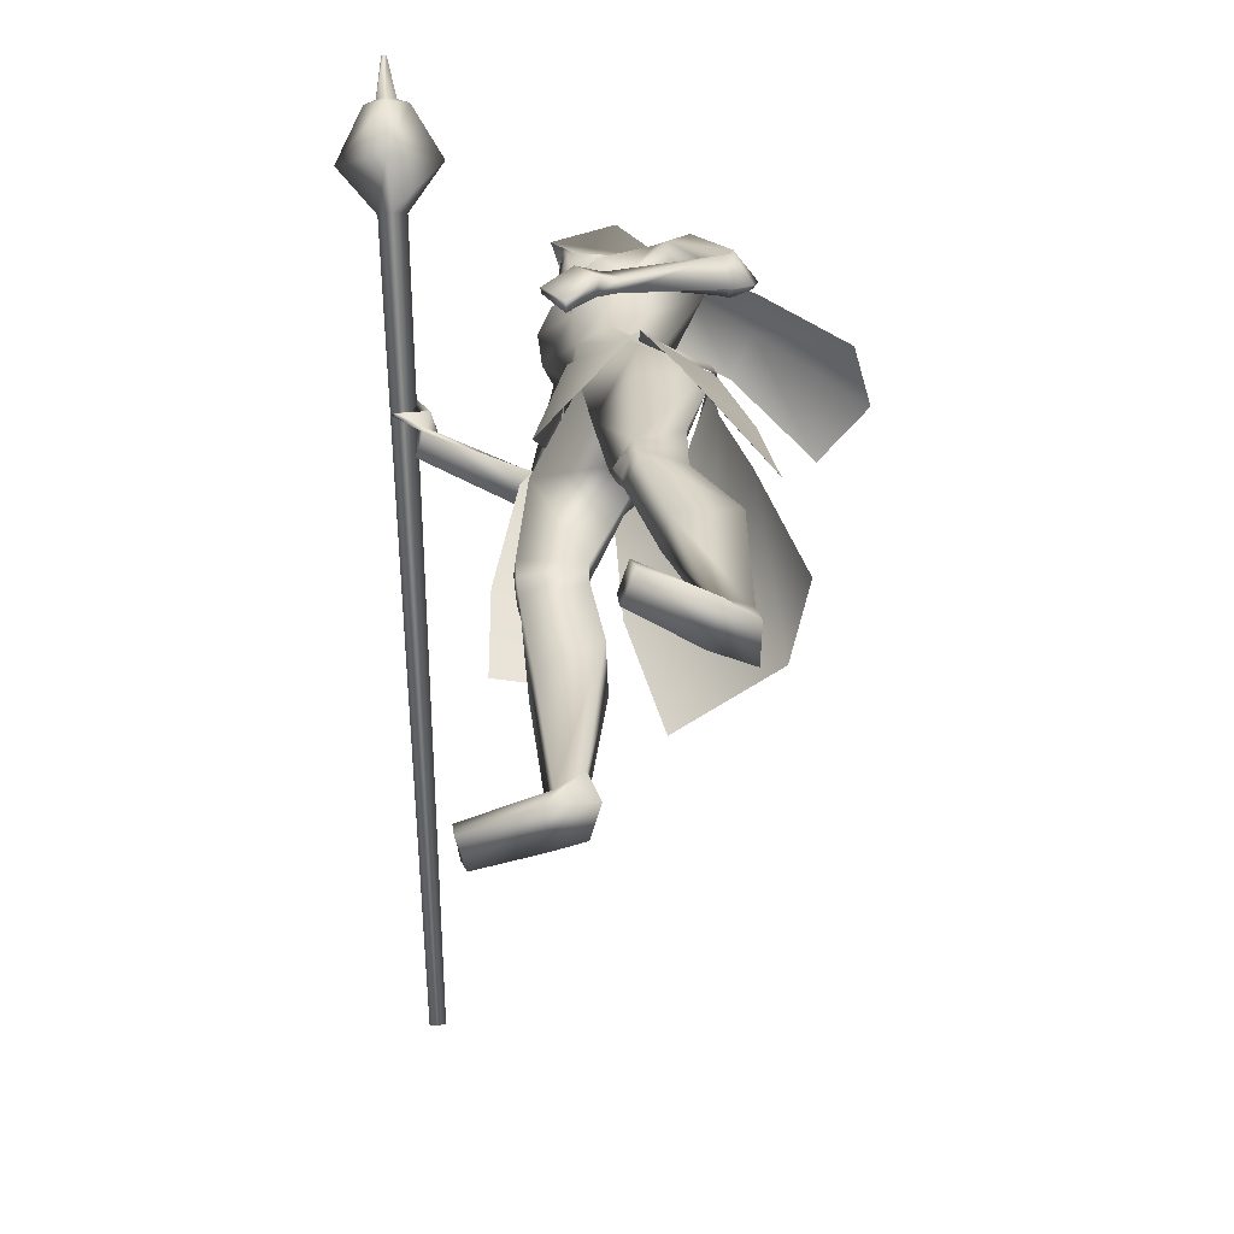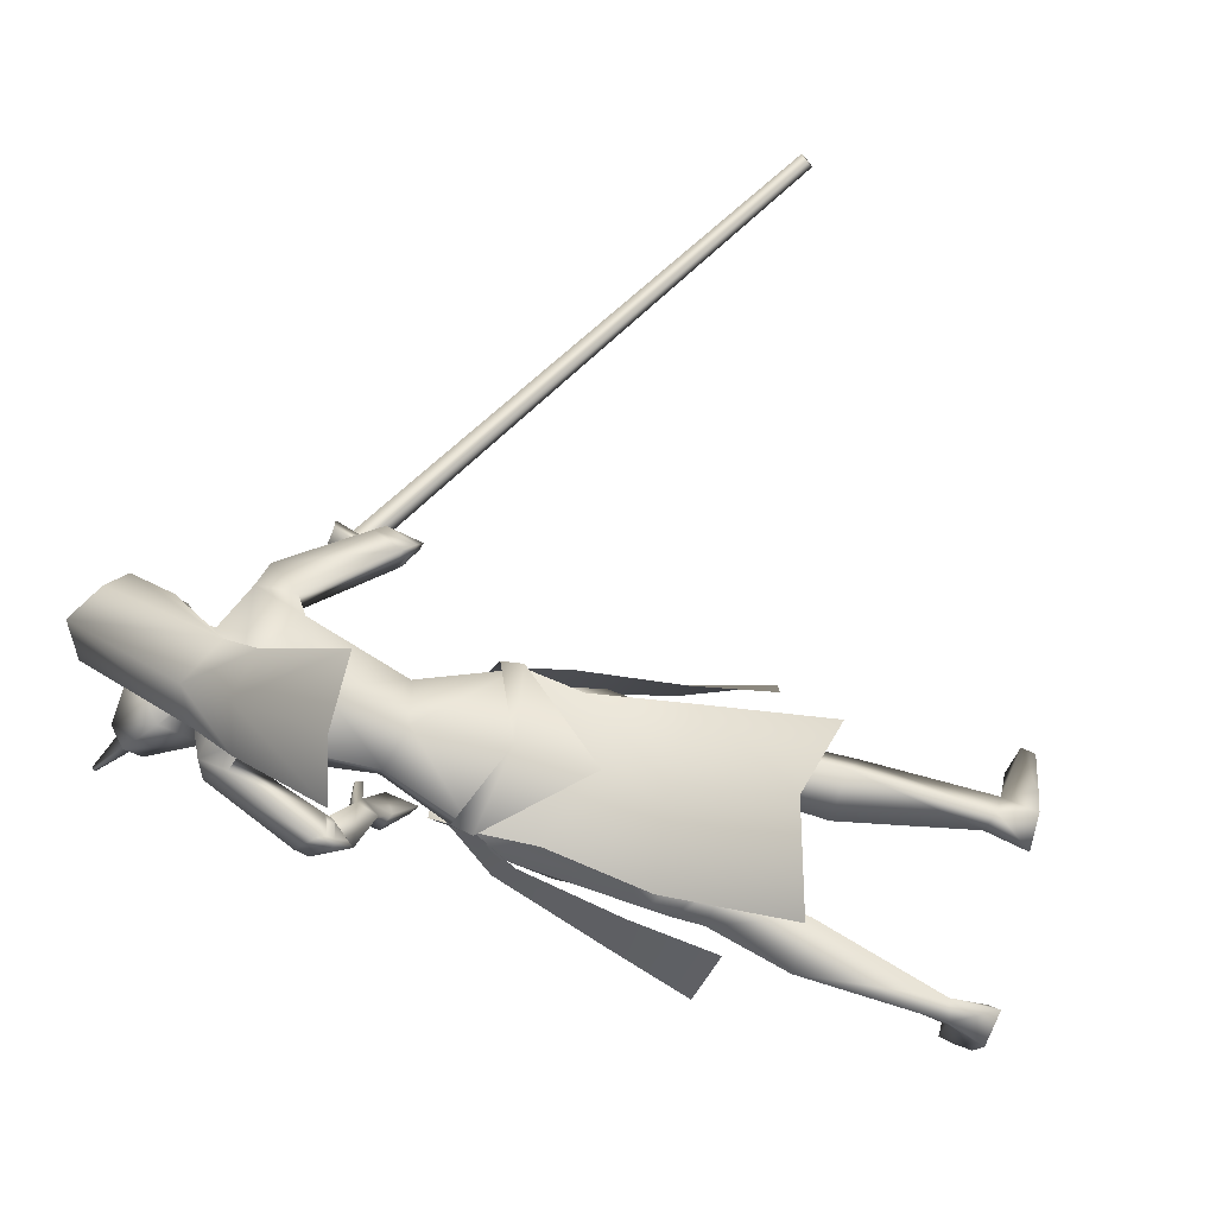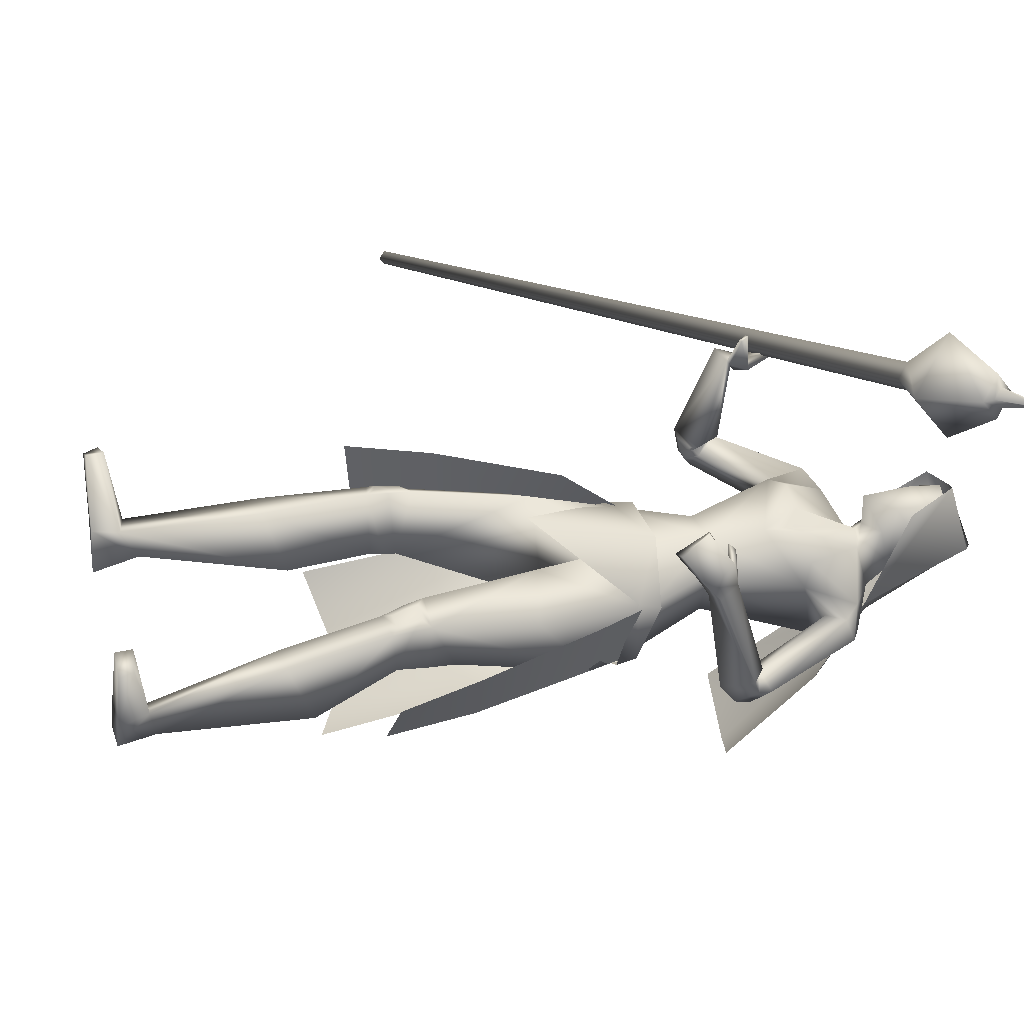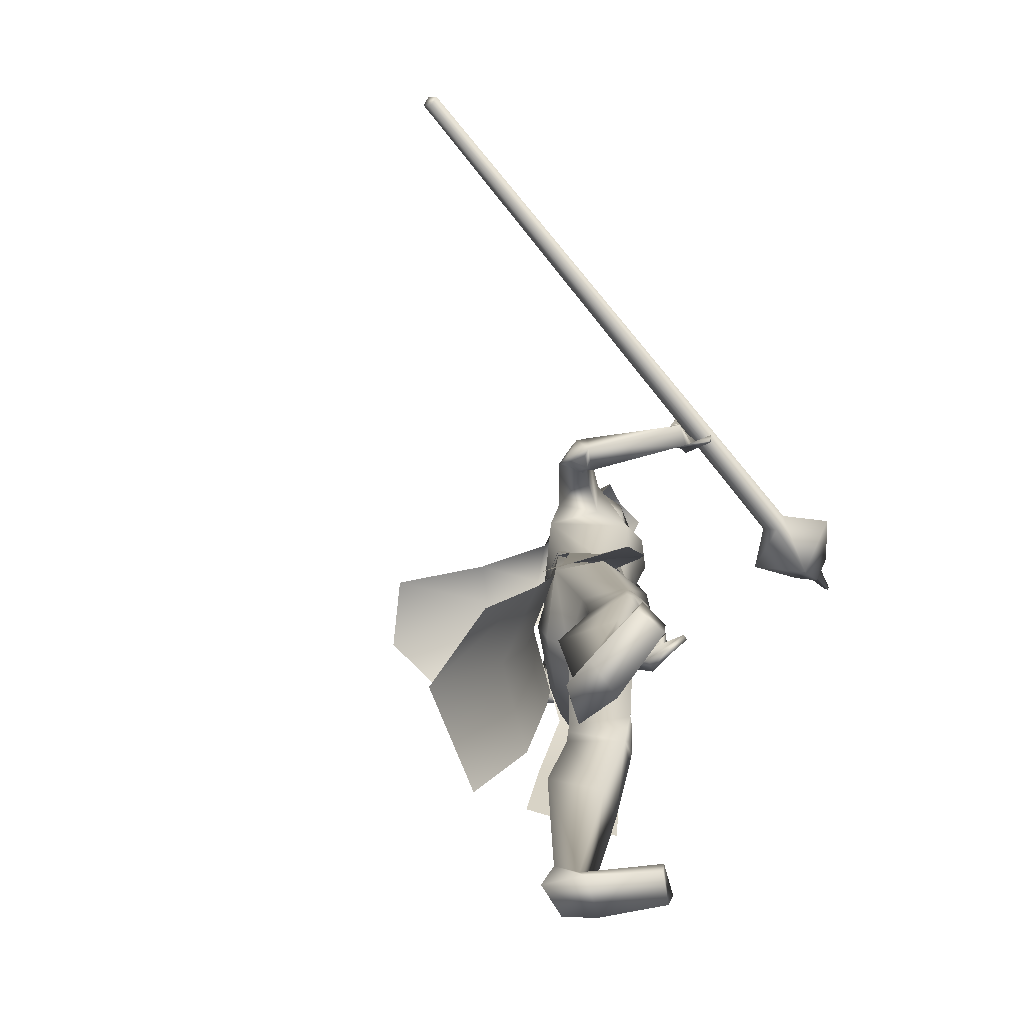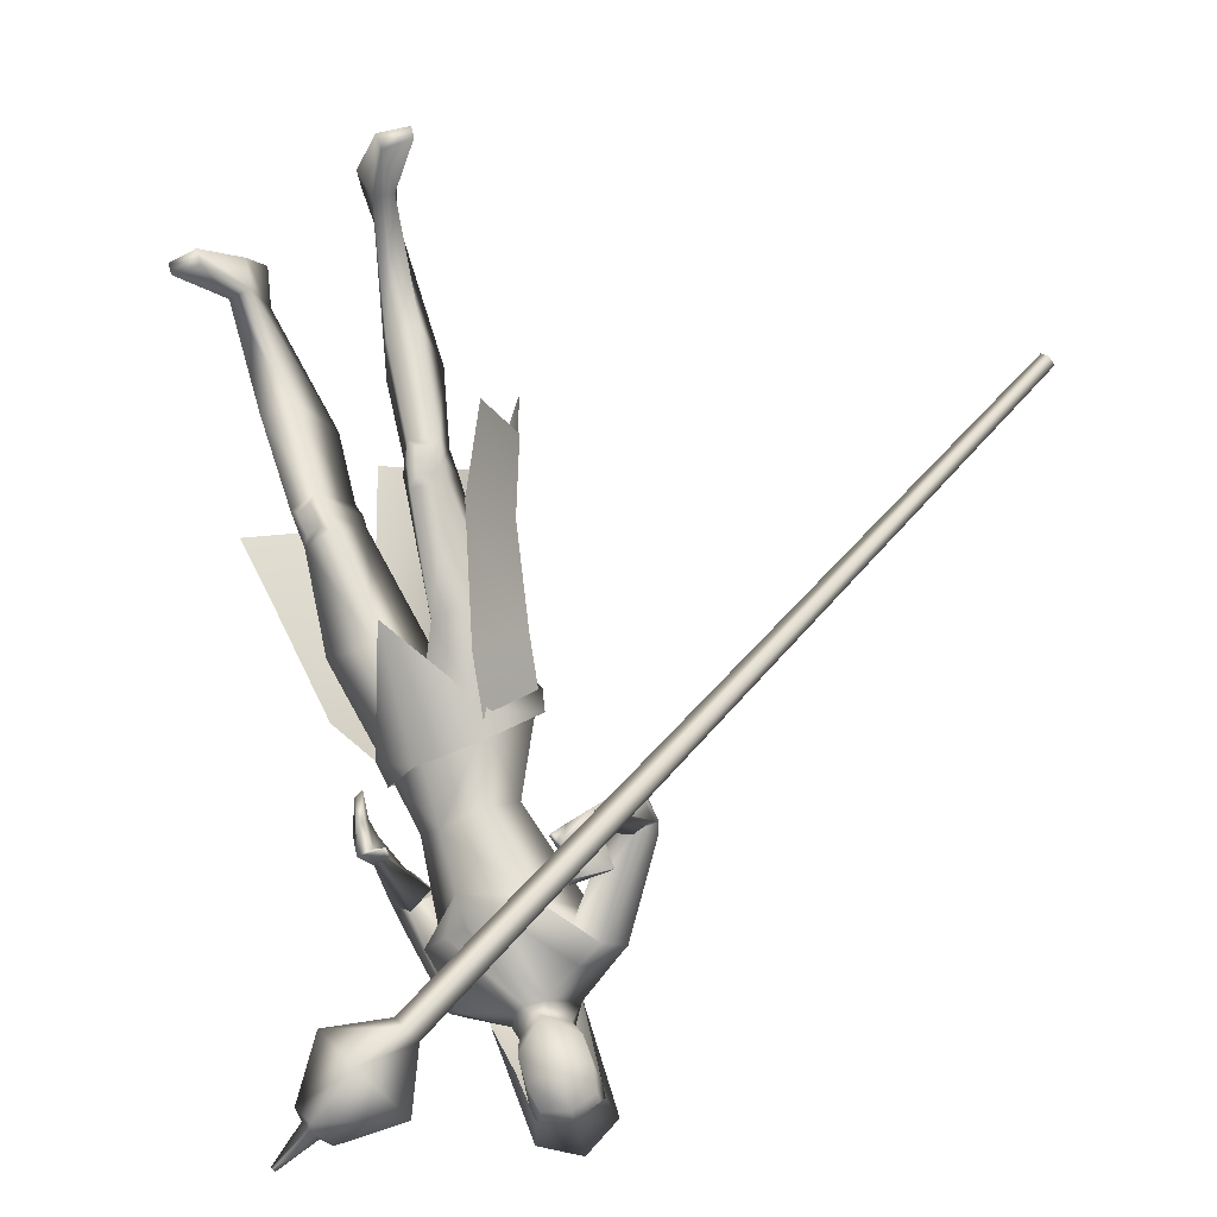
<metadata>
{"format":"obj","ext":"obj","renderer":"f3d","projection":"perspective","resolution":1024,"background":"white","views":[{"elev":-61.0,"azim":94.2,"up":"+Y"},{"elev":-68.9,"azim":-110.1,"up":"+Z"},{"elev":17.3,"azim":74.6,"up":"+Z"},{"elev":-74.6,"azim":-53.0,"up":"+Y"},{"elev":76.8,"azim":162.1,"up":"+Z"}]}
</metadata>
<code>
o Cube
v -754.8 -191.1 207.6
v -759.3 -182.7 218.4
v -764.5 -173.2 208.8
v -760 -181.6 198
v 134.2 283.9 197.8
v 125.9 299.4 217.8
v 116.2 316.9 200.2
v 124.5 301.3 180.2
v 178.4 334.3 129.4
v 148 391.4 202.8
v 183.6 327.3 267.4
v 214 270.2 194.1
v 259.5 340.5 196
v 246.7 364.6 226.9
v 231.7 391.6 199.6
v 244.5 367.5 168.7
v 249.9 369.3 184.5
v 244.1 380.3 198.6
v 250.9 368 211
v 256.7 357 196.9
v 300.1 391.9 197
v 298.6 394.7 200.7
v 296.9 397.9 197.4
v 298.4 395.1 193.8
v 71.04 -23.93 -100.6
v 31.96 -43.95 -183.4
v 119.2 -101.2 -106.1
v 61.15 -113.9 -188.7
v 81.54 -38.09 -91.28
v 76.44 -5.672 -100.2
v 38.08 -53.56 -188.9
v 35.76 -25.13 -183.4
v -70.06 -64.34 -147.5
v 28.43 -173.6 20.96
v -16.77 321.3 -163.9
v 45.54 292.2 -133
v -65.6 291.2 -113.9
v -13.57 470.4 -84.84
v 36.52 442.3 -72.15
v -63.67 442.3 -72.15
v -13.57 434.6 5.324
v 27.02 420.6 13.09
v -54.17 420.6 13.09
v 32.79 361.8 -19.11
v -59.93 361.8 -19.11
v -50.6 263.5 -237.5
v 10.68 239.9 -245.7
v -107.4 250 -207.1
v -111.9 153.4 -375.3
v -17.44 125.1 -356.4
v -184.8 156.9 -306.3
v 22.59 303.2 -114.6
v -63.38 303.2 -83.27
v -24.96 302.7 -111.5
v 13.21 292.1 -63.88
v -23.62 292.1 -50.48
v 65.18 274.6 -166
v -109.5 277 -33.52
v 72.49 270 -122.8
v -70.8 271.9 -5.285
v -48.07 261.7 -121.3
v -51.72 167.5 -125.6
v 16.55 226.8 -178.6
v -108.1 209.7 -71.5
v 37.1 149.3 -19.79
v 71.18 194.7 -93.42
v -40.77 181.5 24.31
v 32.85 73.9 -24.85
v 56.18 64.6 -68
v -13.7 64.6 -9.367
v -32.11 53.11 -102.3
v 23.29 66.25 -126.4
v -65.53 66.25 -51.91
v 112.1 137.3 -217.6
v -197.9 165.3 34.15
v 97.95 123.6 -194.8
v -175 153.4 50.74
v 76.56 120.3 -244.9
v -195.4 124.9 7.441
v 62.25 116.5 -205.8
v -159.1 126 29.62
v 116.4 111.5 -202.1
v -196.3 149.9 62.16
v 96.4 129 -191.2
v -170.7 156.8 51.2
v 88.39 73.44 -213.6
v -193.2 101.4 60.1
v 65.85 110.7 -197.8
v -157.7 124.4 41.25
v 70.97 -23.65 -102.5
v -51.62 -23.45 -1.437
v -60.51 -70.14 -136.1
v 32.61 -48.44 -182.7
v -122.6 -48.44 -52.51
v 40.44 -163.1 -45.89
v -29.77 -152.4 30.55
v -24.91 -135.6 -109.7
v 56.85 -93.64 -185.3
v -120.9 -97.06 -61.19
v -52.7 -117.5 -126.8
v 87.05 -312.2 -94.54
v -96.35 -301.8 34
v 51.31 -315.9 -66.59
v -51.85 -304.9 43.07
v 9.482 -325.5 -139.3
v -48.23 -328.5 -37.87
v 75.89 -279.5 -151.1
v -111.8 -278.6 -26.19
v 90.26 -363.5 -99.43
v -102.7 -354.5 38.67
v 56.99 -370.5 -83.2
v -65.83 -362.3 39.05
v 14.12 -359.1 -146.9
v -56.23 -360.6 -37.94
v 73.19 -355.5 -151.6
v -111 -353.1 -16.16
v 106.9 -710.2 -177.8
v -164.5 -709 8.231
v 51.78 -710.8 -159.4
v -106.9 -711.8 6.673
v 30.02 -711 -207.9
v -107.8 -712.6 -48.88
v 79.56 -710.1 -213.4
v -154.7 -708.2 -32.77
v 58.53 -674.6 -170.2
v -114.6 -674.4 -0.483
v 87.78 -669.8 -171.4
v -141.8 -668.3 9.197
v 41.69 -651.1 -196
v -108.8 -652.9 -32.84
v 66.56 -659.7 -207.9
v -136.8 -660.1 -32.22
v 144.3 -692 -93.22
v -179 -692 96.87
v 106 -687.9 -78.62
v -138.2 -687.9 101.1
v 104.9 -710.5 -81.23
v -137.8 -710.5 98.25
v 143.9 -710.5 -100.8
v -180.5 -710.5 89.41
v 114.1 8.02 -20.94
v -128.3 205.9 189.5
v 120.6 41.3 9.369
v -82.83 207.1 189.2
v 102.8 2.22 -19.26
v -133 206.3 201.4
v 112.4 43.89 9.628
v -81.75 202.4 196.3
v 117.4 83.56 -63.55
v -97.74 146 170.8
v 118.4 60.34 -82.7
v -132.7 137.5 180.2
v 103.6 48.58 -79
v -131.7 135.1 187.2
v 102.6 77.84 -64.54
v -99.95 141.1 176
v 28 -34.51 -30.63
v 101.3 -175.1 -99.87
v -108.9 -166.1 12.58
v 132 72.82 -30.54
v -83.92 166.2 166.5
v 130.2 39.74 -61.27
v -128.7 162 156
v 107.5 31.61 -54.29
v -133.4 169 177.1
v 111.7 70.11 -29.65
v -89.06 163.2 182.3
v 97.08 75.23 -14.83
v -84.9 161.7 213.8
v 100.1 76.25 -13.48
v -82.44 163.7 212.6
v 95.91 84.89 -23.38
v -80.8 150.8 208.1
v 99.05 86.08 -21.73
v -78.03 153 207
v 7.154 -463.6 -176.6
v -65.6 -467.8 -54.44
v 71.22 -461.6 -206.1
v -136 -464.1 -52.2
v 92.06 -499.8 -130.2
v -121 -492.8 29.08
v 50.87 -502.6 -118.9
v -79.23 -497.5 21.02
v 87.9 261.1 -167.3
v -130.2 266.7 -1.786
v 84.77 250 -139.2
v -101.2 256.5 16.81
v 56.9 232.1 -140
v -75.18 228 -5.275
v 53.38 237.5 -195.9
v -121.2 225.8 -45.21
v 63.17 193.2 -19.25
v 33.1 193.2 5.98
v 90.53 194.5 -52.49
v -4.388 194.5 27.15
v 115.1 118.2 -216.8
v -203.4 151.3 47.15
v 98.82 116.7 -196.2
v -178.1 147.6 54.59
v 81.95 96.71 -239.2
v -200.3 110.2 27.09
v 65.11 106.8 -205.9
v -163.2 119.4 36.76
v 9.22 -342.5 -141.9
v -49.29 -344 -37.81
v 75.37 -317.4 -151.8
v -112.2 -315.2 -20.02
v 88.9 -337.8 -97.1
v -99.9 -328.9 36.96
v 52.5 -343.4 -74.17
v -57.19 -334.8 41.67
v 62.2 -342.5 -75.62
v -66.48 -333.4 44.63
v 82.44 -339.4 -88.44
v -90.26 -330.1 41.94
v 65.05 -359.5 -81.11
v -71.85 -350.6 43.14
v 83.18 -355.9 -90.43
v -92.15 -346.6 42.55
v 61.41 -325.3 -71.57
v -63.59 -315.9 45.72
v 79.38 -323.2 -85.56
v -85.89 -314 41.12
v 65.97 103.8 -213.7
v -169.8 115.1 33.38
v 75.65 97.95 -232.7
v -191.2 109.8 27.86
v 67.58 102.9 -207.6
v -167.3 116.5 39.15
v 79.6 83.22 -216.9
v -186.7 104.1 48.5
v 63.98 112 -218.6
v -169.9 119.6 24.34
v 72.77 108.2 -237.9
v -190.3 115.4 17.08
v 0.7432 292.1 -40.84
v 37.5 189.8 -19.31
v -13.57 349 -105.7
v 13.09 338.4 -94.96
v -40.24 338.4 -94.96
v -13.57 400.7 -120.7
v 27.94 378.8 -61.46
v -55.09 378.8 -61.46
v 25.15 440.7 -66.71
v -52.3 440.7 -66.71
v -13.57 451.1 -68.95
v 17.81 325 -43.7
v -44.96 325 -43.7
v -13.57 308.6 -39.18
v 19.94 412 -3.525
v -47.09 412 -3.525
v -13.57 422.1 5.217
v 24.54 343.6 -13.4
v -51.69 343.6 -13.4
v -13.57 310.1 -0.9264
v 160.6 -370.4 -172.9
v 57.13 -367.4 -247.4
v -196.5 -352.5 -40.43
v -159.1 -371.4 80.03
v -133.9 -115.4 -25.79
v -62.9 -99.35 45.65
v -123.2 -43.95 -53.26
v -51.27 -23.49 -1.663
v 40.51 -3.143 -15.72
v -78.57 -169.3 -157.6
v -123.8 -25.13 -49.51
v -129.6 -53.56 -48.19
v -48.94 -5.672 4.988
v -64.48 -34.4 3.065
v -162.9 -377.6 -243.6
v -26.84 -435.8 -271.7
v -71.71 -165.7 -150
v 25.84 -132.9 -186.2
v -64.97 -72.35 -142
v 35.67 -51.14 -185.6
v -125.4 -51.14 -50.43
v -124 -132 -60.4
v -215.8 -421.4 -109.6
v -93.84 -245.7 -174.7
v 22.31 -271.1 -220.2
v -158.9 -262.5 -66.26
v 30.59 409.8 -64.08
v -57.74 409.8 -64.08
v -13.57 425.9 -94.82
v 25.65 377.8 -8.465
v -52.8 377.8 -8.465
v -13.57 373.8 6.863
v 27.02 420.6 13.09
v 143.6 -262.9 -149
v 60.54 -251 -226.6
v -160 -250.1 -22.04
v -107.1 -264 76.38
f 1 2 3 4
f 1 5 6 2
f 2 6 7 3
f 3 7 8 4
f 5 1 4 8
f 5 8 9 12
f 8 7 10 9
f 7 6 11 10
f 6 5 12 11
f 11 12 13 14
f 10 11 14 15
f 9 10 15 16
f 12 9 16 13
f 13 16 17 20
f 16 15 18 17
f 15 14 19 18
f 14 13 20 19
f 19 20 21 22
f 18 19 22 23
f 17 18 23 24
f 20 17 24 21
f 21 24 23 22
f 26 25 27 28
f 29 31 32 30
f 31 265 33 32
f 29 30 264 34
f 36 35 38 39
f 38 35 37 40
f 39 38 41 42
f 41 38 40 43
f 36 39 42 44
f 43 40 37 45
f 35 36 47 46
f 48 37 35 46
f 46 47 50 49
f 51 48 46 49
f 52 55 59 57
f 60 56 53 58
f 52 57 61 54
f 61 58 53 54
f 61 57 63 62
f 64 58 61 62
f 66 65 68 69
f 68 65 67 70
f 62 63 72 71
f 73 64 62 71
f 63 66 69 72
f 70 67 64 73
f 71 72 93 92
f 94 73 71 92
f 72 69 90 93
f 91 70 73 94
f 93 98 100 92
f 100 99 94 92
f 117 119 121 123
f 122 120 118 124
f 129 121 119 125
f 120 122 130 126
f 131 123 121 129
f 122 124 132 130
f 127 117 123 131
f 124 118 128 132
f 127 125 135 133
f 136 126 128 134
f 117 127 133 139
f 134 128 118 140
f 125 119 137 135
f 138 120 126 136
f 119 117 139 137
f 140 118 120 138
f 135 137 139 133
f 140 138 136 134
f 141 143 147 145
f 148 144 142 146
f 68 157 90 69
f 91 157 68 70
f 90 157 95 158
f 96 157 91 159
f 90 158 98 93
f 99 159 91 94
f 149 160 162 151
f 163 161 150 152
f 160 143 141 162
f 142 144 161 163
f 151 162 164 153
f 165 163 152 154
f 162 141 145 164
f 146 142 163 165
f 166 147 143 160
f 144 148 167 161
f 153 164 166 155
f 167 165 154 156
f 164 145 147 166
f 148 146 165 167
f 166 160 170 168
f 171 161 167 169
f 155 166 168 172
f 169 167 156 173
f 160 149 174 170
f 175 150 161 171
f 149 155 172 174
f 173 156 150 175
f 172 168 170 174
f 171 169 173 175
f 115 178 176 113
f 177 179 116 114
f 178 131 129 176
f 130 132 179 177
f 109 180 178 115
f 179 181 110 116
f 180 127 131 178
f 132 128 181 179
f 111 182 180 109
f 181 183 112 110
f 182 125 127 180
f 128 126 183 181
f 113 176 182 111
f 183 177 114 112
f 176 129 125 182
f 126 130 177 183
f 95 97 105 103
f 106 97 96 104
f 98 158 101 107
f 102 159 99 108
f 97 98 107 105
f 108 99 97 106
f 101 158 95 103
f 96 159 102 104
f 82 84 149 151
f 150 85 83 152
f 82 151 153 86
f 154 152 83 87
f 84 88 155 149
f 156 89 85 150
f 86 153 155 88
f 156 154 87 89
f 59 186 184 57
f 185 187 60 58
f 186 76 74 184
f 75 77 187 185
f 66 188 186 59
f 187 189 67 60
f 188 80 76 186
f 77 81 189 187
f 63 190 188 66
f 189 191 64 67
f 190 78 80 188
f 81 79 191 189
f 57 184 190 63
f 191 185 58 64
f 184 74 78 190
f 79 75 185 191
f 97 100 98
f 99 100 97
f 95 157 97
f 97 157 96
f 59 194 66
f 67 195 60
f 55 192 194 59
f 195 193 56 60
f 65 66 194 192
f 195 67 65 193
f 76 198 196 74
f 197 199 77 75
f 198 84 82 196
f 83 85 199 197
f 74 196 200 78
f 201 197 75 79
f 196 82 86 200
f 87 83 197 201
f 80 202 198 76
f 199 203 81 77
f 202 88 84 198
f 85 89 203 199
f 107 206 204 105
f 205 207 108 106
f 206 115 113 204
f 114 116 207 205
f 101 208 206 107
f 207 209 102 108
f 208 109 115 206
f 116 110 209 207
f 105 204 210 103
f 211 205 106 104
f 204 113 111 210
f 112 114 205 211
f 210 111 216 212
f 217 112 211 213
f 103 210 212 220
f 213 211 104 221
f 109 208 214 218
f 215 209 110 219
f 208 101 222 214
f 223 102 209 215
f 111 109 218 216
f 219 110 112 217
f 101 103 220 222
f 221 104 102 223
f 220 212 214 222
f 215 213 221 223
f 212 216 218 214
f 219 217 213 215
f 88 202 224 228
f 225 203 89 229
f 202 80 232 224
f 233 81 203 225
f 200 86 230 226
f 231 87 201 227
f 78 200 226 234
f 227 201 79 235
f 86 88 228 230
f 229 89 87 231
f 80 78 234 232
f 235 79 81 233
f 234 226 224 232
f 225 227 235 233
f 226 230 228 224
f 229 231 227 225
f 192 55 236 237
f 236 56 193 237
f 65 192 237
f 237 193 65
f 253 247 239 242
f 240 248 254 243
f 238 241 242 239
f 243 241 238 240
f 250 244 246 252
f 246 245 251 252
f 255 249 247 253
f 248 249 255 254
f 52 239 247 55
f 248 240 53 56
f 52 54 238 239
f 238 54 53 240
f 55 247 249 236
f 249 248 56 236
f 262 260 261 263
f 269 34 264 268
f 267 266 33 265
f 269 268 266 267
f 274 275 273 272
f 274 272 277 276
f 273 280 279 272
f 280 271 270 279
f 277 272 279 281
f 281 279 270 278
f 242 282 285 253
f 282 244 250 285
f 245 283 286 251
f 283 243 254 286
f 244 282 284 246
f 282 242 241 284
f 243 283 284 241
f 283 245 246 284
f 286 287 252 251
f 285 250 252 287
f 286 254 255 287
f 285 287 255 253
f 27 289 290 28
f 289 256 257 290
f 260 291 292 261
f 291 258 259 292

</code>
